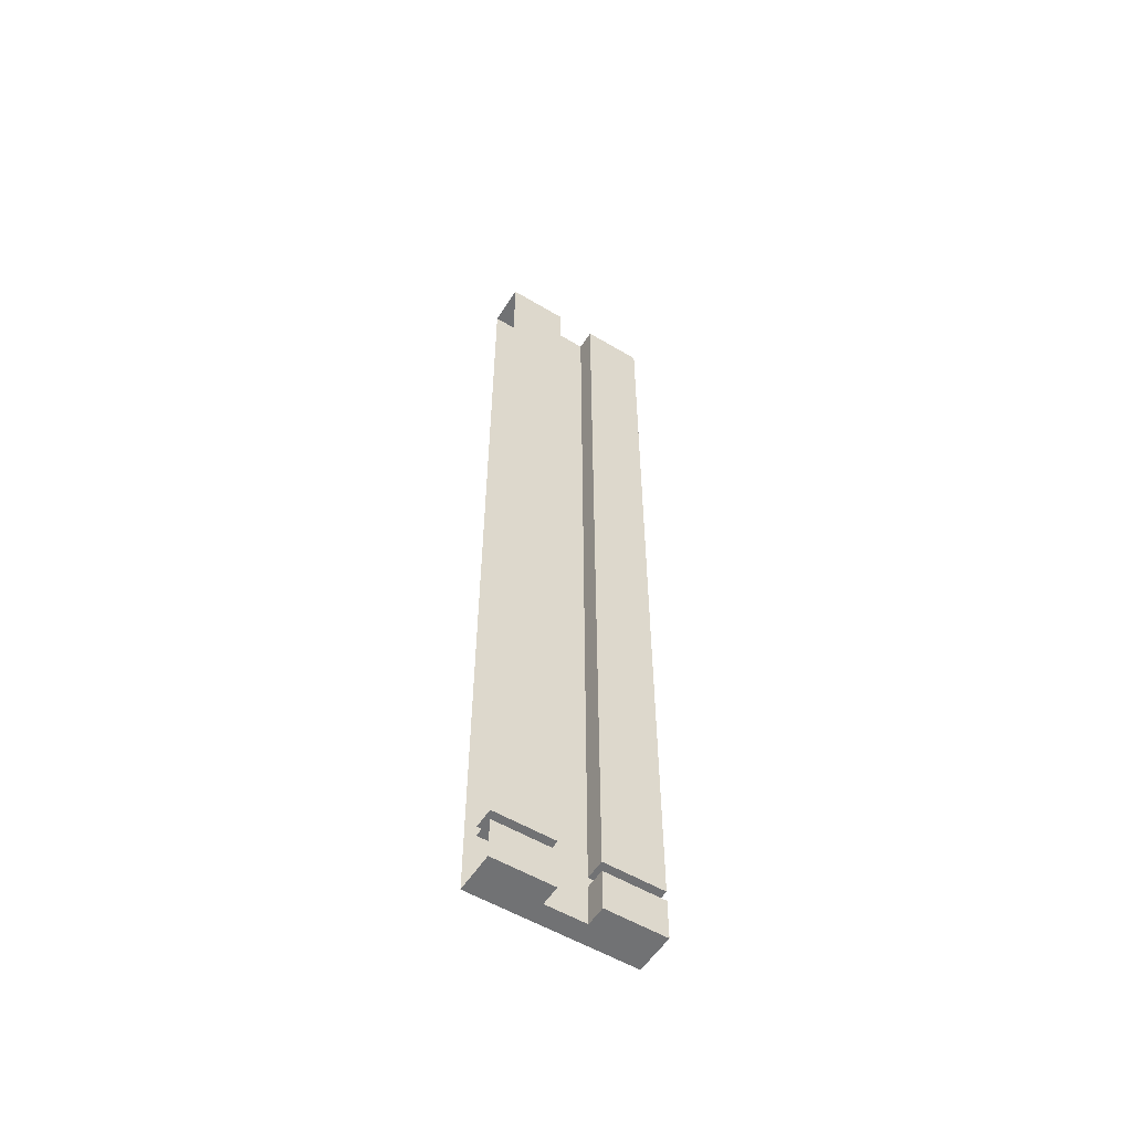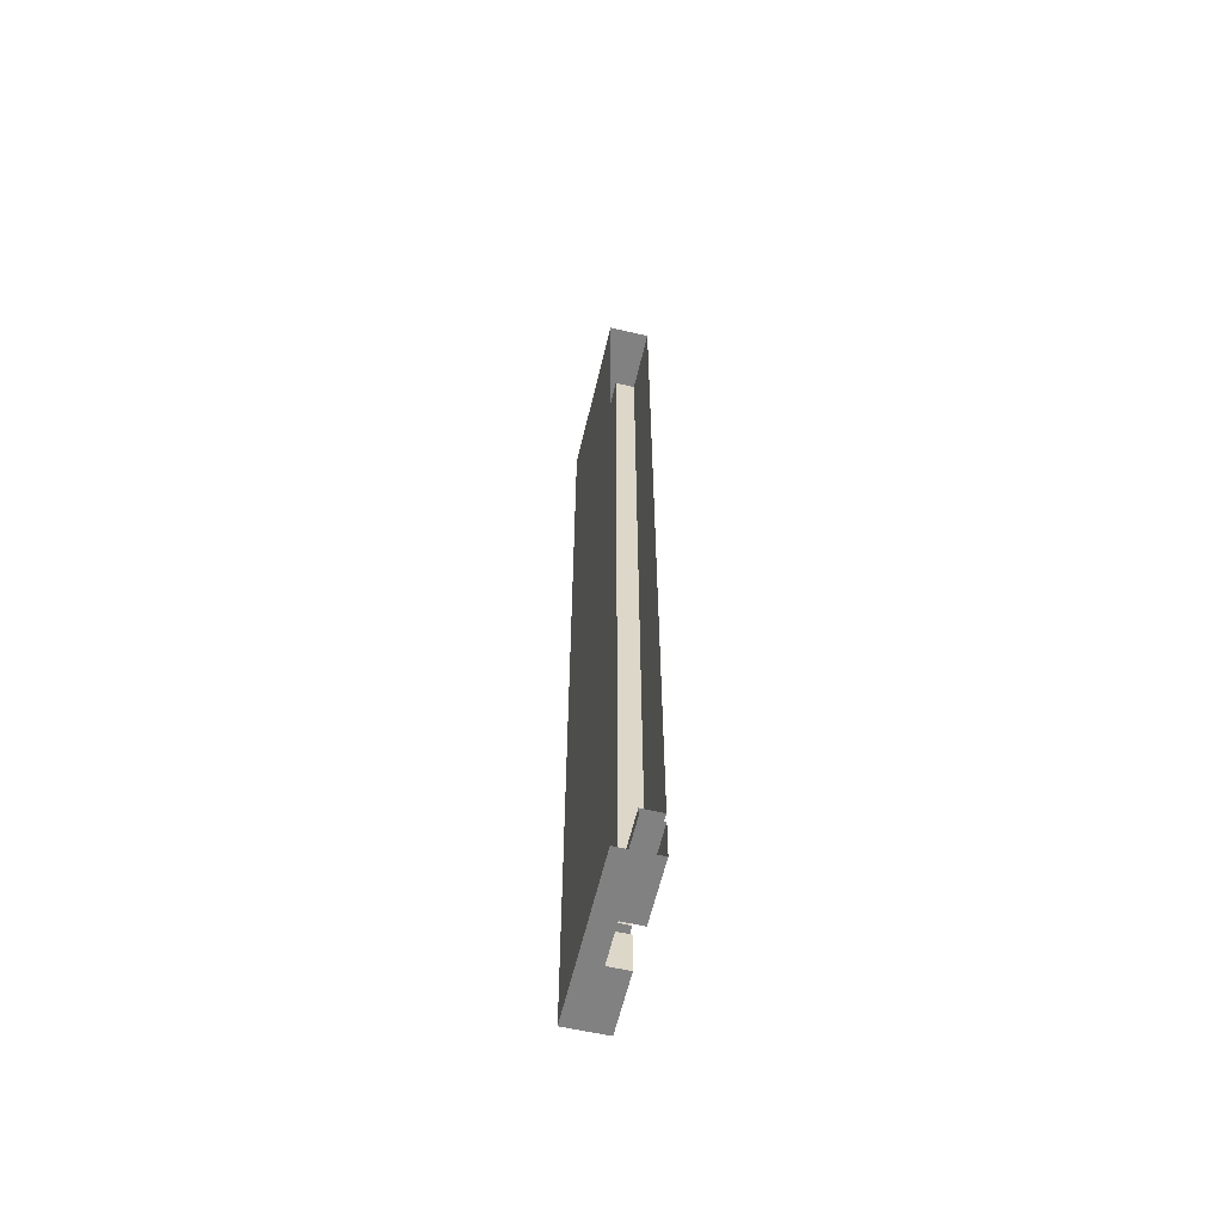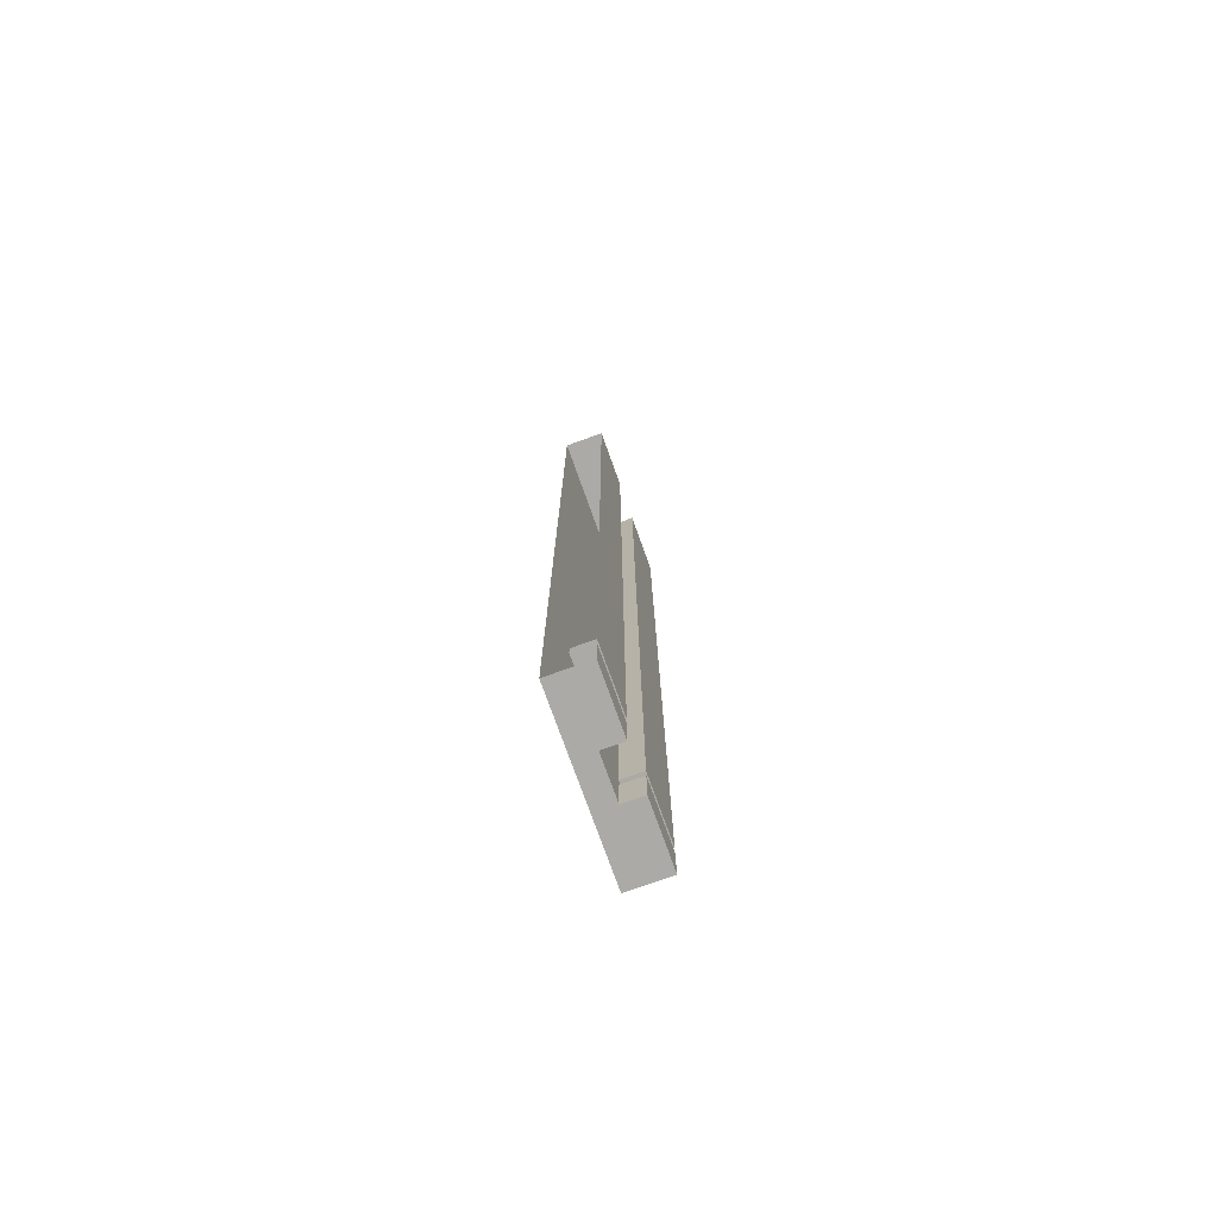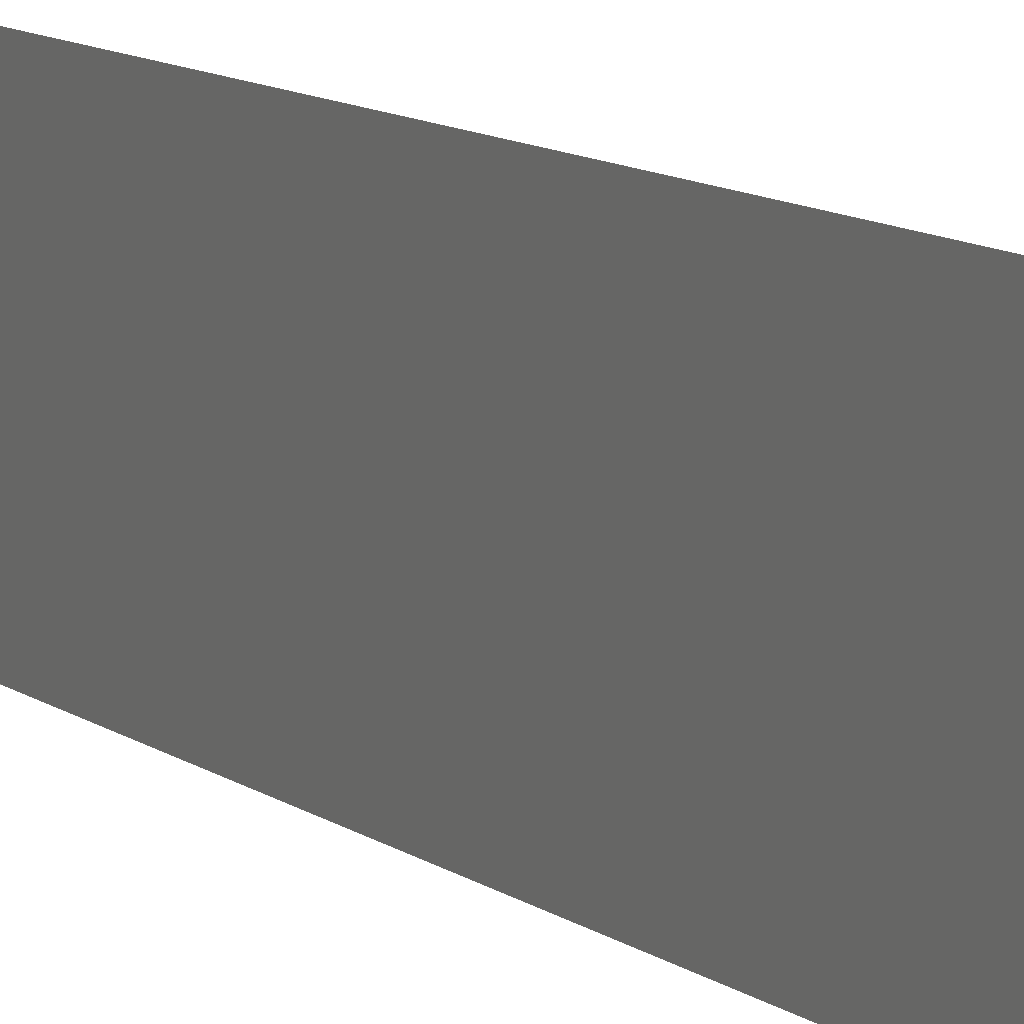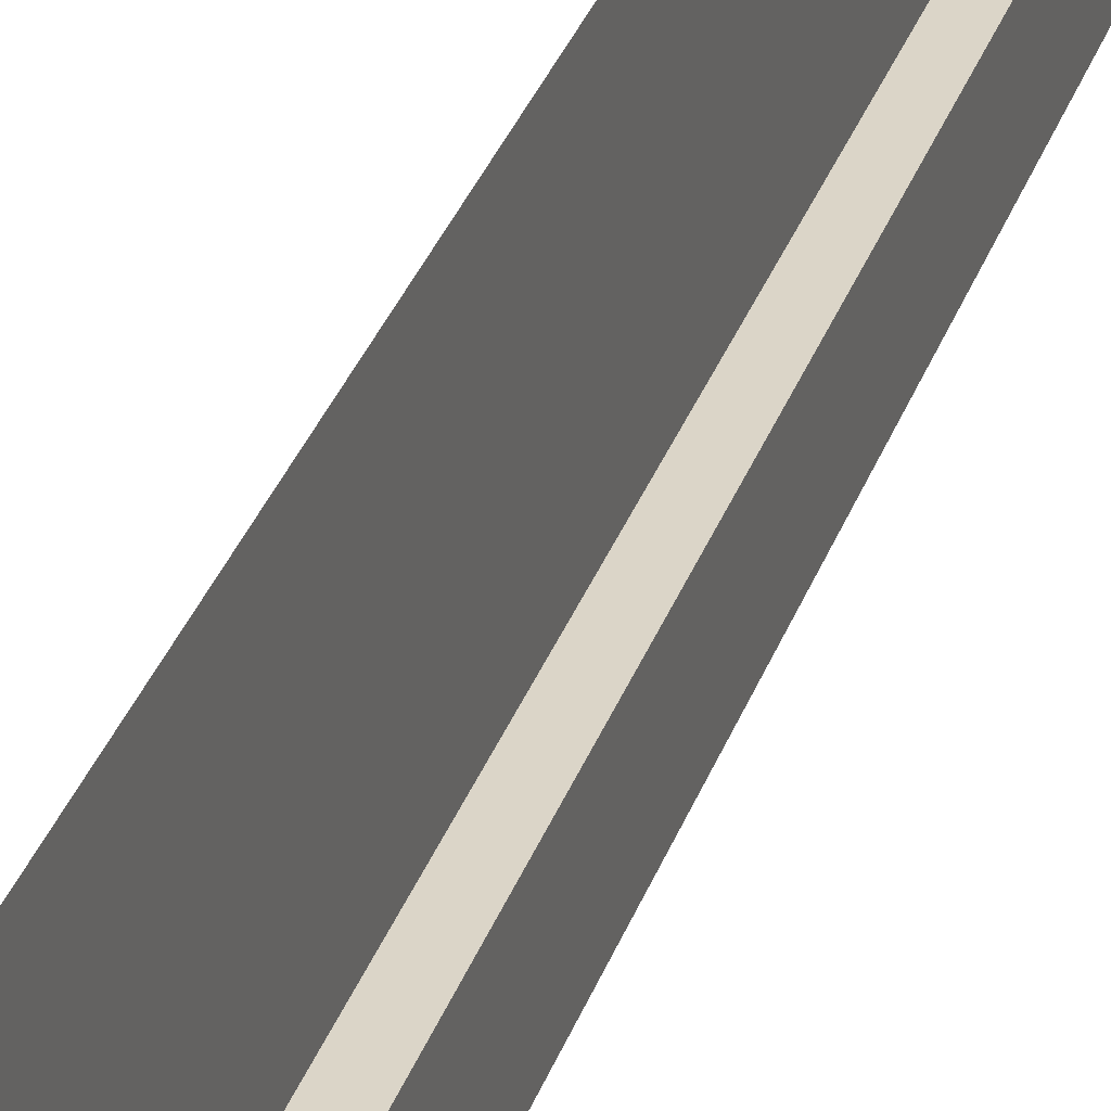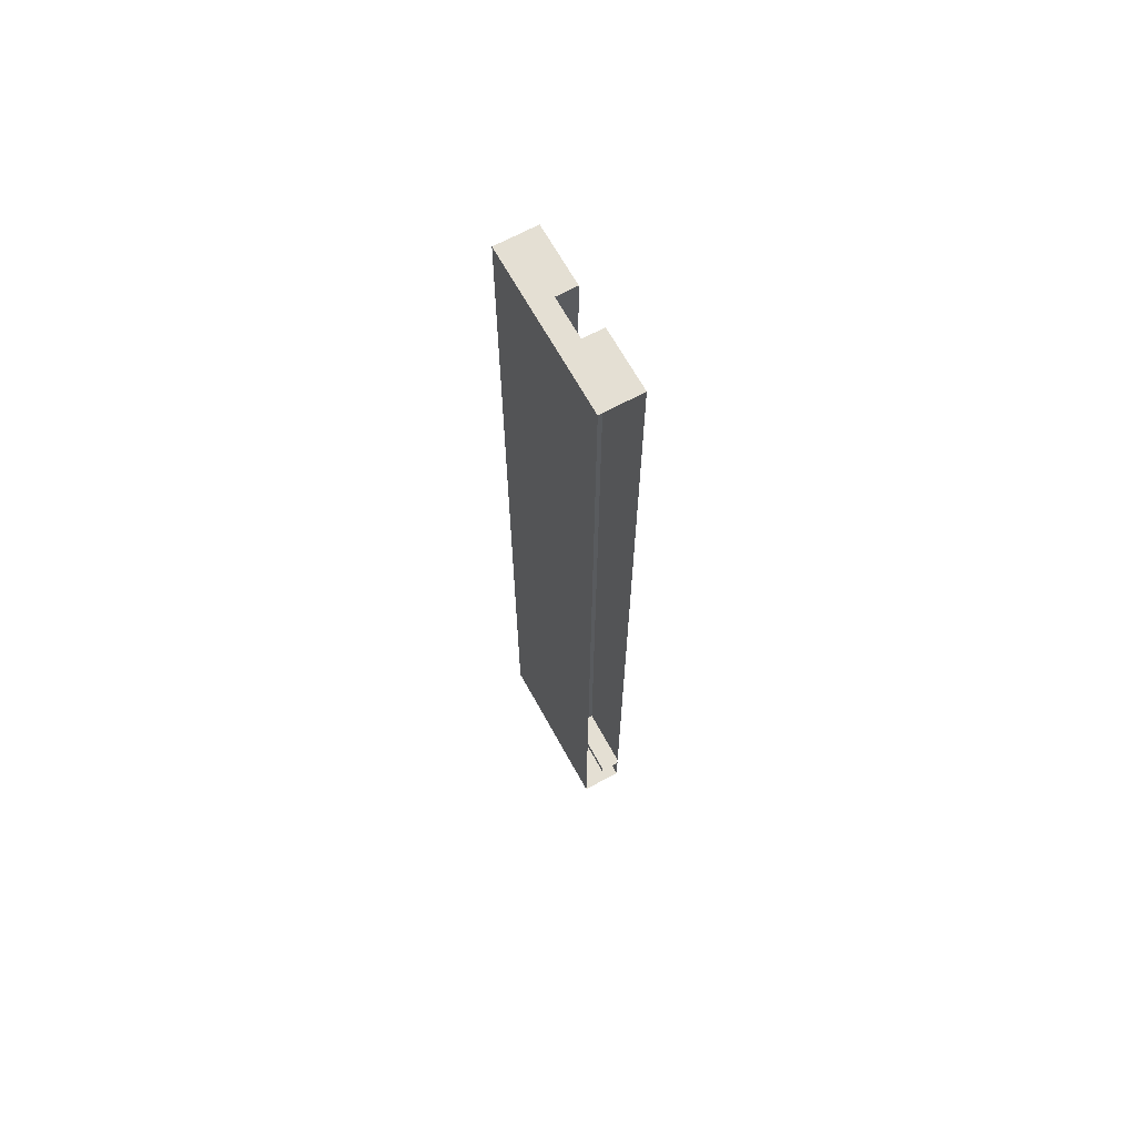
<metadata>
{"format":"obj","ext":"obj","renderer":"f3d","projection":"perspective","resolution":1024,"background":"white","views":[{"elev":-55.4,"azim":-122.1,"up":"+Z"},{"elev":-60.4,"azim":166.7,"up":"+Z"},{"elev":-75.9,"azim":-160.3,"up":"+Z"},{"elev":9.0,"azim":153.8,"up":"+Y"},{"elev":29.6,"azim":-163.7,"up":"+Y"},{"elev":66.8,"azim":151.2,"up":"+Z"}]}
</metadata>
<code>
o PANEL_RIGHT_BOTTOM1/PANEL_RIGHT_BOTTOM/mesh30/mesh30-geometry#mesh30-geometry
v 0.7753 -0.5983 0.2714
v 0.7622 -0.5591 0.2714
v 0.7492 -0.5983 0.2714
v 0.7753 -0.4937 0.2714
v 0.7492 -0.5591 0.2714
v 0.7622 -0.5983 -0.2974
v 0.7753 -0.5983 -0.3301
v 0.7622 -0.5329 0.2714
v 0.7492 -0.5591 -0.2974
v 0.7492 -0.5983 -0.2974
v 0.7753 -0.4937 -0.3301
v 0.7492 -0.5329 0.2714
v 0.7622 -0.5329 -0.2974
v 0.7622 -0.5591 -0.2974
v 0.7622 -0.5983 -0.304
v 0.7622 -0.5591 -0.3301
v 0.7492 -0.4937 0.2714
v 0.7492 -0.5983 -0.304
v 0.7622 -0.4937 -0.304
v 0.7492 -0.5591 -0.3301
v 0.7622 -0.5329 -0.3301
v 0.7492 -0.4937 -0.2974
v 0.7492 -0.5329 -0.2974
v 0.7492 -0.5983 -0.3301
v 0.7622 -0.5591 -0.304
v 0.7622 -0.5329 -0.304
v 0.7492 -0.4937 -0.3301
v 0.7622 -0.4937 -0.2974
v 0.7492 -0.5591 -0.304
v 0.7492 -0.5329 -0.304
v 0.7492 -0.5329 -0.3301
v 0.7492 -0.4937 -0.304
f 1 2 3
f 2 1 4
f 3 2 1
f 4 1 2
f 5 3 2
f 2 3 5
f 3 6 1
f 1 6 3
f 7 4 1
f 1 4 7
f 2 4 8
f 8 4 2
f 9 3 5
f 5 3 9
f 2 9 5
f 5 9 2
f 6 3 10
f 10 3 6
f 1 6 7
f 7 6 1
f 4 7 11
f 11 7 4
f 8 4 12
f 12 4 8
f 13 2 8
f 8 2 13
f 3 9 10
f 10 9 3
f 9 2 14
f 14 2 9
f 9 6 10
f 10 6 9
f 15 7 6
f 6 7 15
f 7 16 11
f 11 16 7
f 12 4 17
f 17 4 12
f 12 13 8
f 8 13 12
f 2 13 14
f 14 13 2
f 6 9 14
f 14 9 6
f 18 7 15
f 15 7 18
f 6 19 15
f 15 19 6
f 7 20 16
f 16 20 7
f 11 16 21
f 21 16 11
f 22 12 17
f 17 12 22
f 13 12 23
f 23 12 13
f 13 19 14
f 14 19 13
f 14 19 6
f 6 19 14
f 7 18 24
f 24 18 7
f 25 18 15
f 15 18 25
f 15 19 26
f 26 19 15
f 20 7 24
f 24 7 20
f 20 25 16
f 16 25 20
f 25 21 16
f 16 21 25
f 11 21 27
f 27 21 11
f 12 22 23
f 23 22 12
f 22 13 23
f 23 13 22
f 19 13 28
f 28 13 19
f 18 20 24
f 24 20 18
f 18 25 29
f 29 25 18
f 15 26 25
f 25 26 15
f 19 30 26
f 26 30 19
f 25 20 29
f 29 20 25
f 21 25 26
f 26 25 21
f 27 21 31
f 31 21 27
f 13 22 28
f 28 22 13
f 20 18 29
f 29 18 20
f 30 19 32
f 32 19 30
f 30 21 26
f 26 21 30
f 21 30 31
f 31 30 21
f 30 27 31
f 31 27 30
f 27 30 32
f 32 30 27

</code>
